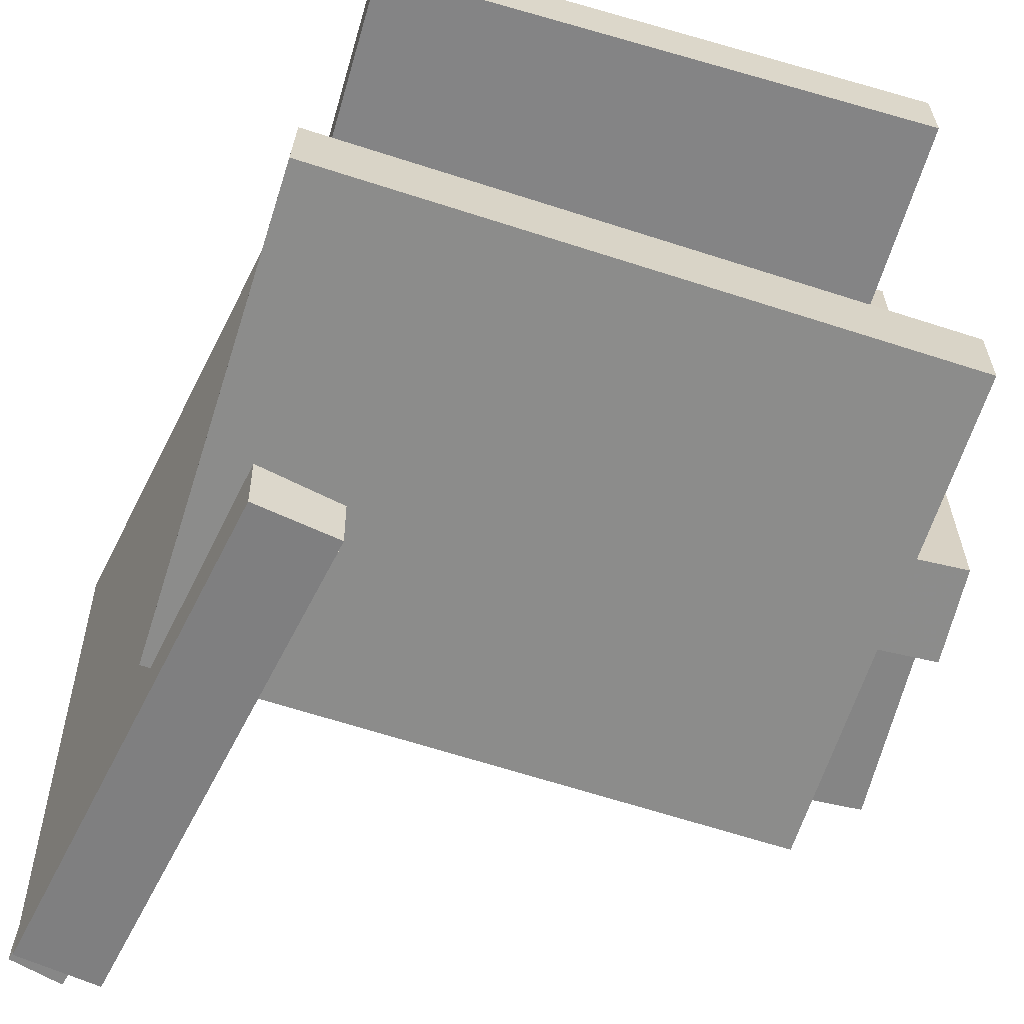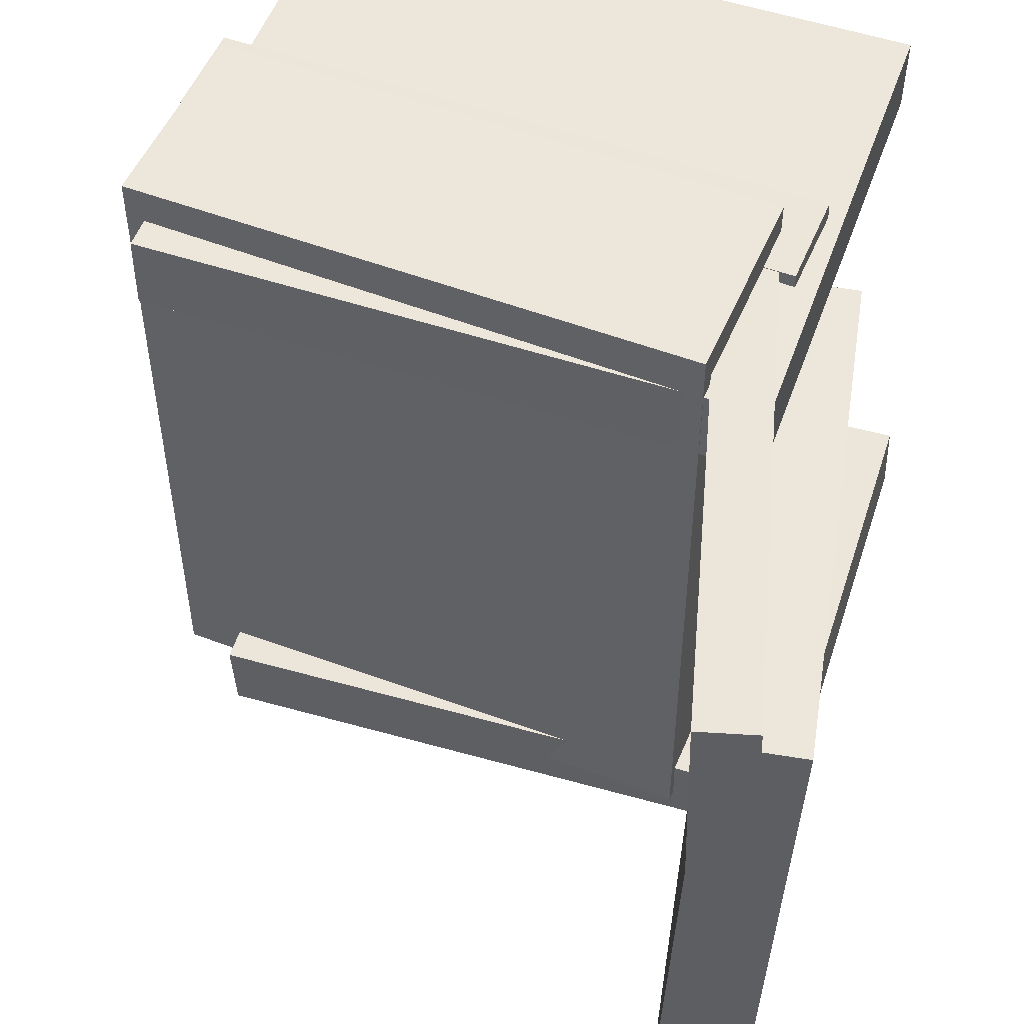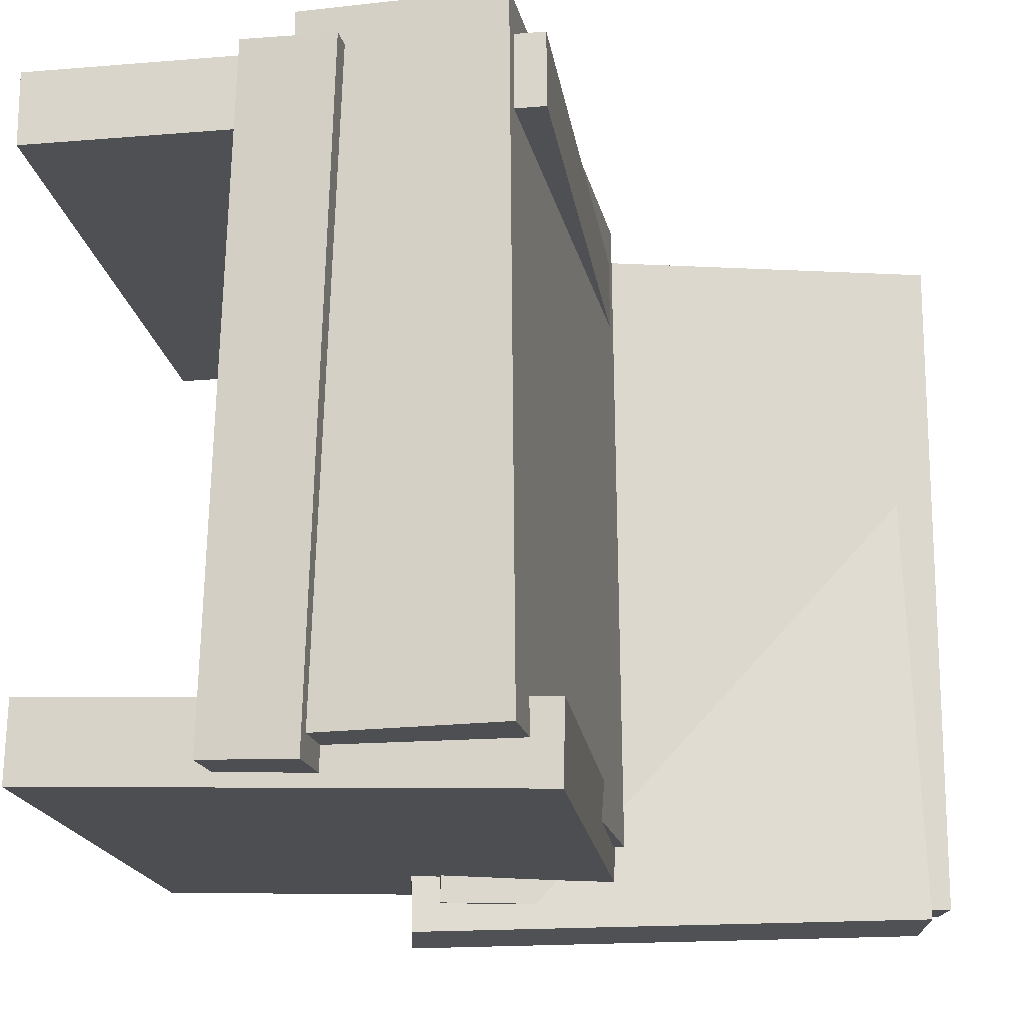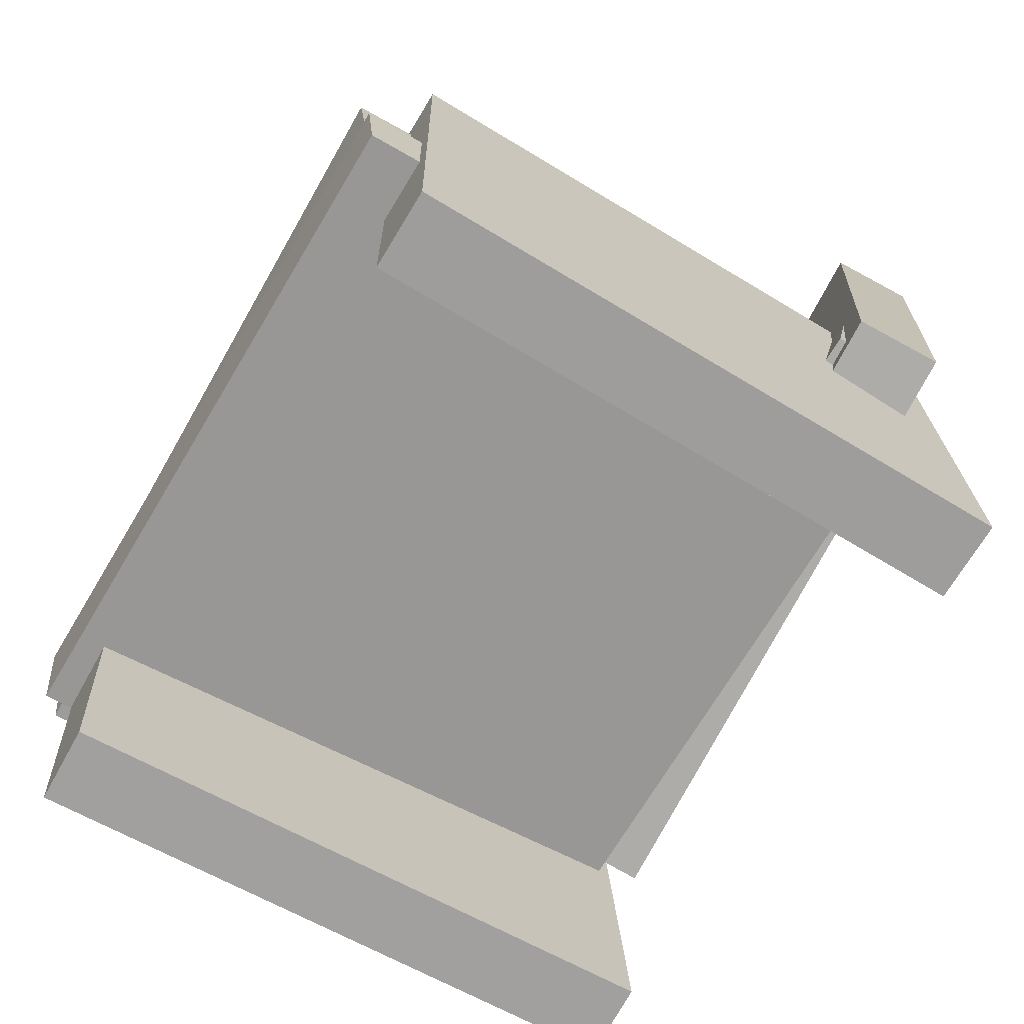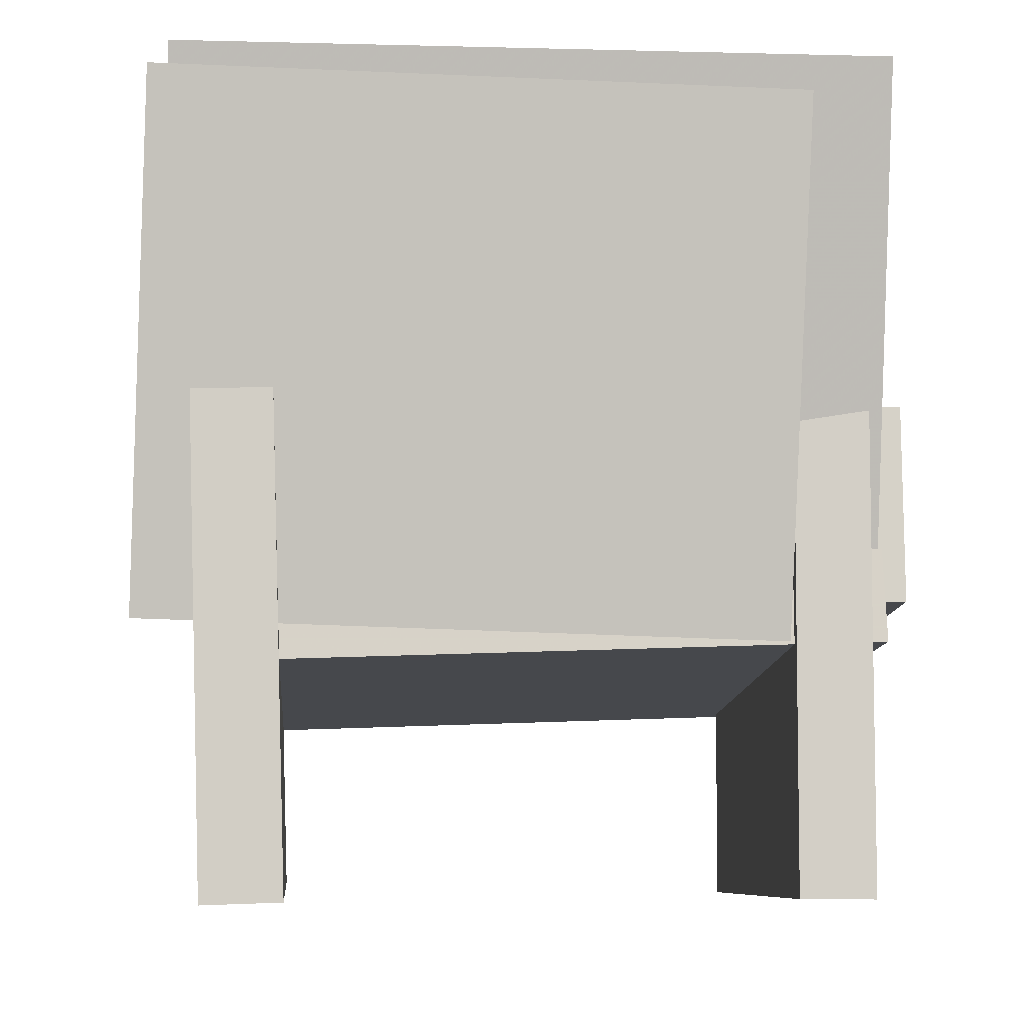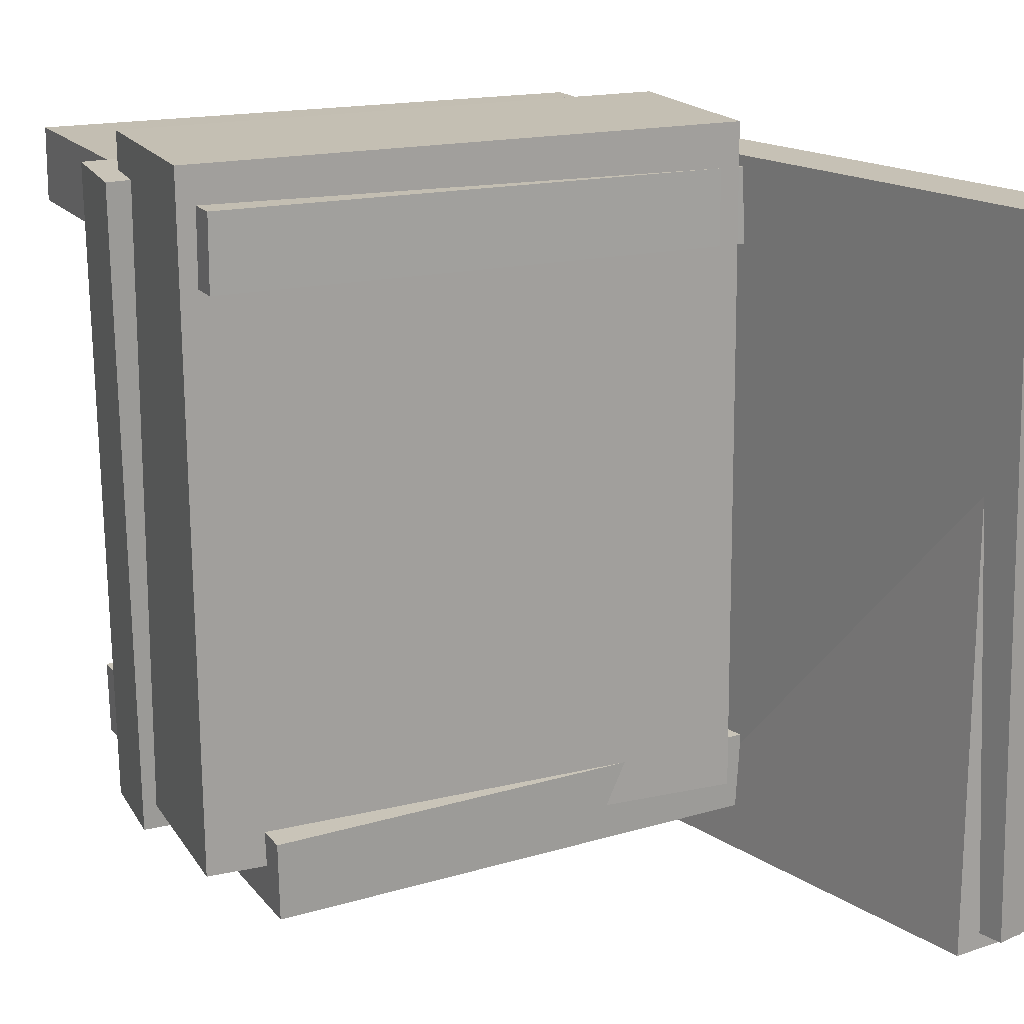
<metadata>
{"format":"obj","ext":"obj","renderer":"f3d","projection":"perspective","resolution":1024,"background":"white","views":[{"elev":-62.1,"azim":-19.5,"up":"+Z"},{"elev":52.1,"azim":-163.9,"up":"+Z"},{"elev":-18.4,"azim":95.1,"up":"+Z"},{"elev":-72.7,"azim":150.5,"up":"+Y"},{"elev":-5.1,"azim":-93.4,"up":"+Y"},{"elev":18.1,"azim":151.0,"up":"+Z"}]}
</metadata>
<code>
v -0.1955 -0.04369 -0.2402
v 0.2532 -0.09501 -0.2493
v -0.2033 -0.1122 -0.2379
v 0.2454 -0.1635 -0.247
v -0.1836 -0.02835 0.2561
v 0.2651 -0.07968 0.2469
v -0.1914 -0.09687 0.2584
v 0.2573 -0.1482 0.2492
f 1.0 7.0 5.0
f 1.0 3.0 7.0
f 1.0 4.0 3.0
f 1.0 2.0 4.0
f 3.0 8.0 7.0
f 3.0 4.0 8.0
f 5.0 7.0 8.0
f 5.0 8.0 6.0
f 1.0 5.0 6.0
f 1.0 6.0 2.0
f 2.0 6.0 8.0
f 2.0 8.0 4.0
v -0.2478 -0.2823 -0.2393
v -0.2367 0.07995 -0.25
v 0.2028 -0.2965 -0.252
v 0.214 0.06571 -0.2628
v -0.2461 -0.2806 -0.1803
v -0.2349 0.08165 -0.1911
v 0.2045 -0.2948 -0.193
v 0.2157 0.06741 -0.2038
f 9.0 15.0 13.0
f 9.0 11.0 15.0
f 9.0 12.0 11.0
f 9.0 10.0 12.0
f 11.0 16.0 15.0
f 11.0 12.0 16.0
f 13.0 15.0 16.0
f 13.0 16.0 14.0
f 9.0 13.0 14.0
f 9.0 14.0 10.0
f 10.0 14.0 16.0
f 10.0 16.0 12.0
v -0.2019 0.3351 0.2555
v -0.2176 0.334 -0.268
v -0.2422 0.3272 0.2567
v -0.258 0.3261 -0.2668
v -0.1263 -0.0516 0.254
v -0.142 -0.05266 -0.2695
v -0.1666 -0.05949 0.2552
v -0.1823 -0.06055 -0.2682
f 17.0 23.0 21.0
f 17.0 19.0 23.0
f 17.0 20.0 19.0
f 17.0 18.0 20.0
f 19.0 24.0 23.0
f 19.0 20.0 24.0
f 21.0 23.0 24.0
f 21.0 24.0 22.0
f 17.0 21.0 22.0
f 17.0 22.0 18.0
f 18.0 22.0 24.0
f 18.0 24.0 20.0
v -0.1574 -0.08999 0.1829
v -0.2064 0.3018 0.1948
v -0.2213 -0.09791 0.1808
v -0.2703 0.2938 0.1927
v -0.1438 -0.07388 -0.2912
v -0.1927 0.3179 -0.2793
v -0.2077 -0.0818 -0.2933
v -0.2566 0.31 -0.2814
f 25.0 31.0 29.0
f 25.0 27.0 31.0
f 25.0 28.0 27.0
f 25.0 26.0 28.0
f 27.0 32.0 31.0
f 27.0 28.0 32.0
f 29.0 31.0 32.0
f 29.0 32.0 30.0
f 25.0 29.0 30.0
f 25.0 30.0 26.0
f 26.0 30.0 32.0
f 26.0 32.0 28.0
v 0.2585 0.03969 -0.2297
v 0.2603 0.03557 0.2772
v 0.2415 -0.1087 -0.2308
v 0.2434 -0.1128 0.2761
v -0.1503 0.0863 -0.2278
v -0.1484 0.08218 0.2791
v -0.1672 -0.06212 -0.229
v -0.1654 -0.06624 0.2779
f 33.0 39.0 37.0
f 33.0 35.0 39.0
f 33.0 36.0 35.0
f 33.0 34.0 36.0
f 35.0 40.0 39.0
f 35.0 36.0 40.0
f 37.0 39.0 40.0
f 37.0 40.0 38.0
f 33.0 37.0 38.0
f 33.0 38.0 34.0
f 34.0 38.0 40.0
f 34.0 40.0 36.0
v -0.1924 0.08404 0.2461
v -0.1919 0.08447 0.19
v -0.2127 -0.2826 0.2431
v -0.2122 -0.2822 0.1871
v 0.248 0.05962 0.25
v 0.2485 0.06005 0.194
v 0.2277 -0.307 0.2471
v 0.2282 -0.3066 0.191
f 41.0 47.0 45.0
f 41.0 43.0 47.0
f 41.0 44.0 43.0
f 41.0 42.0 44.0
f 43.0 48.0 47.0
f 43.0 44.0 48.0
f 45.0 47.0 48.0
f 45.0 48.0 46.0
f 41.0 45.0 46.0
f 41.0 46.0 42.0
f 42.0 46.0 48.0
f 42.0 48.0 44.0

</code>
